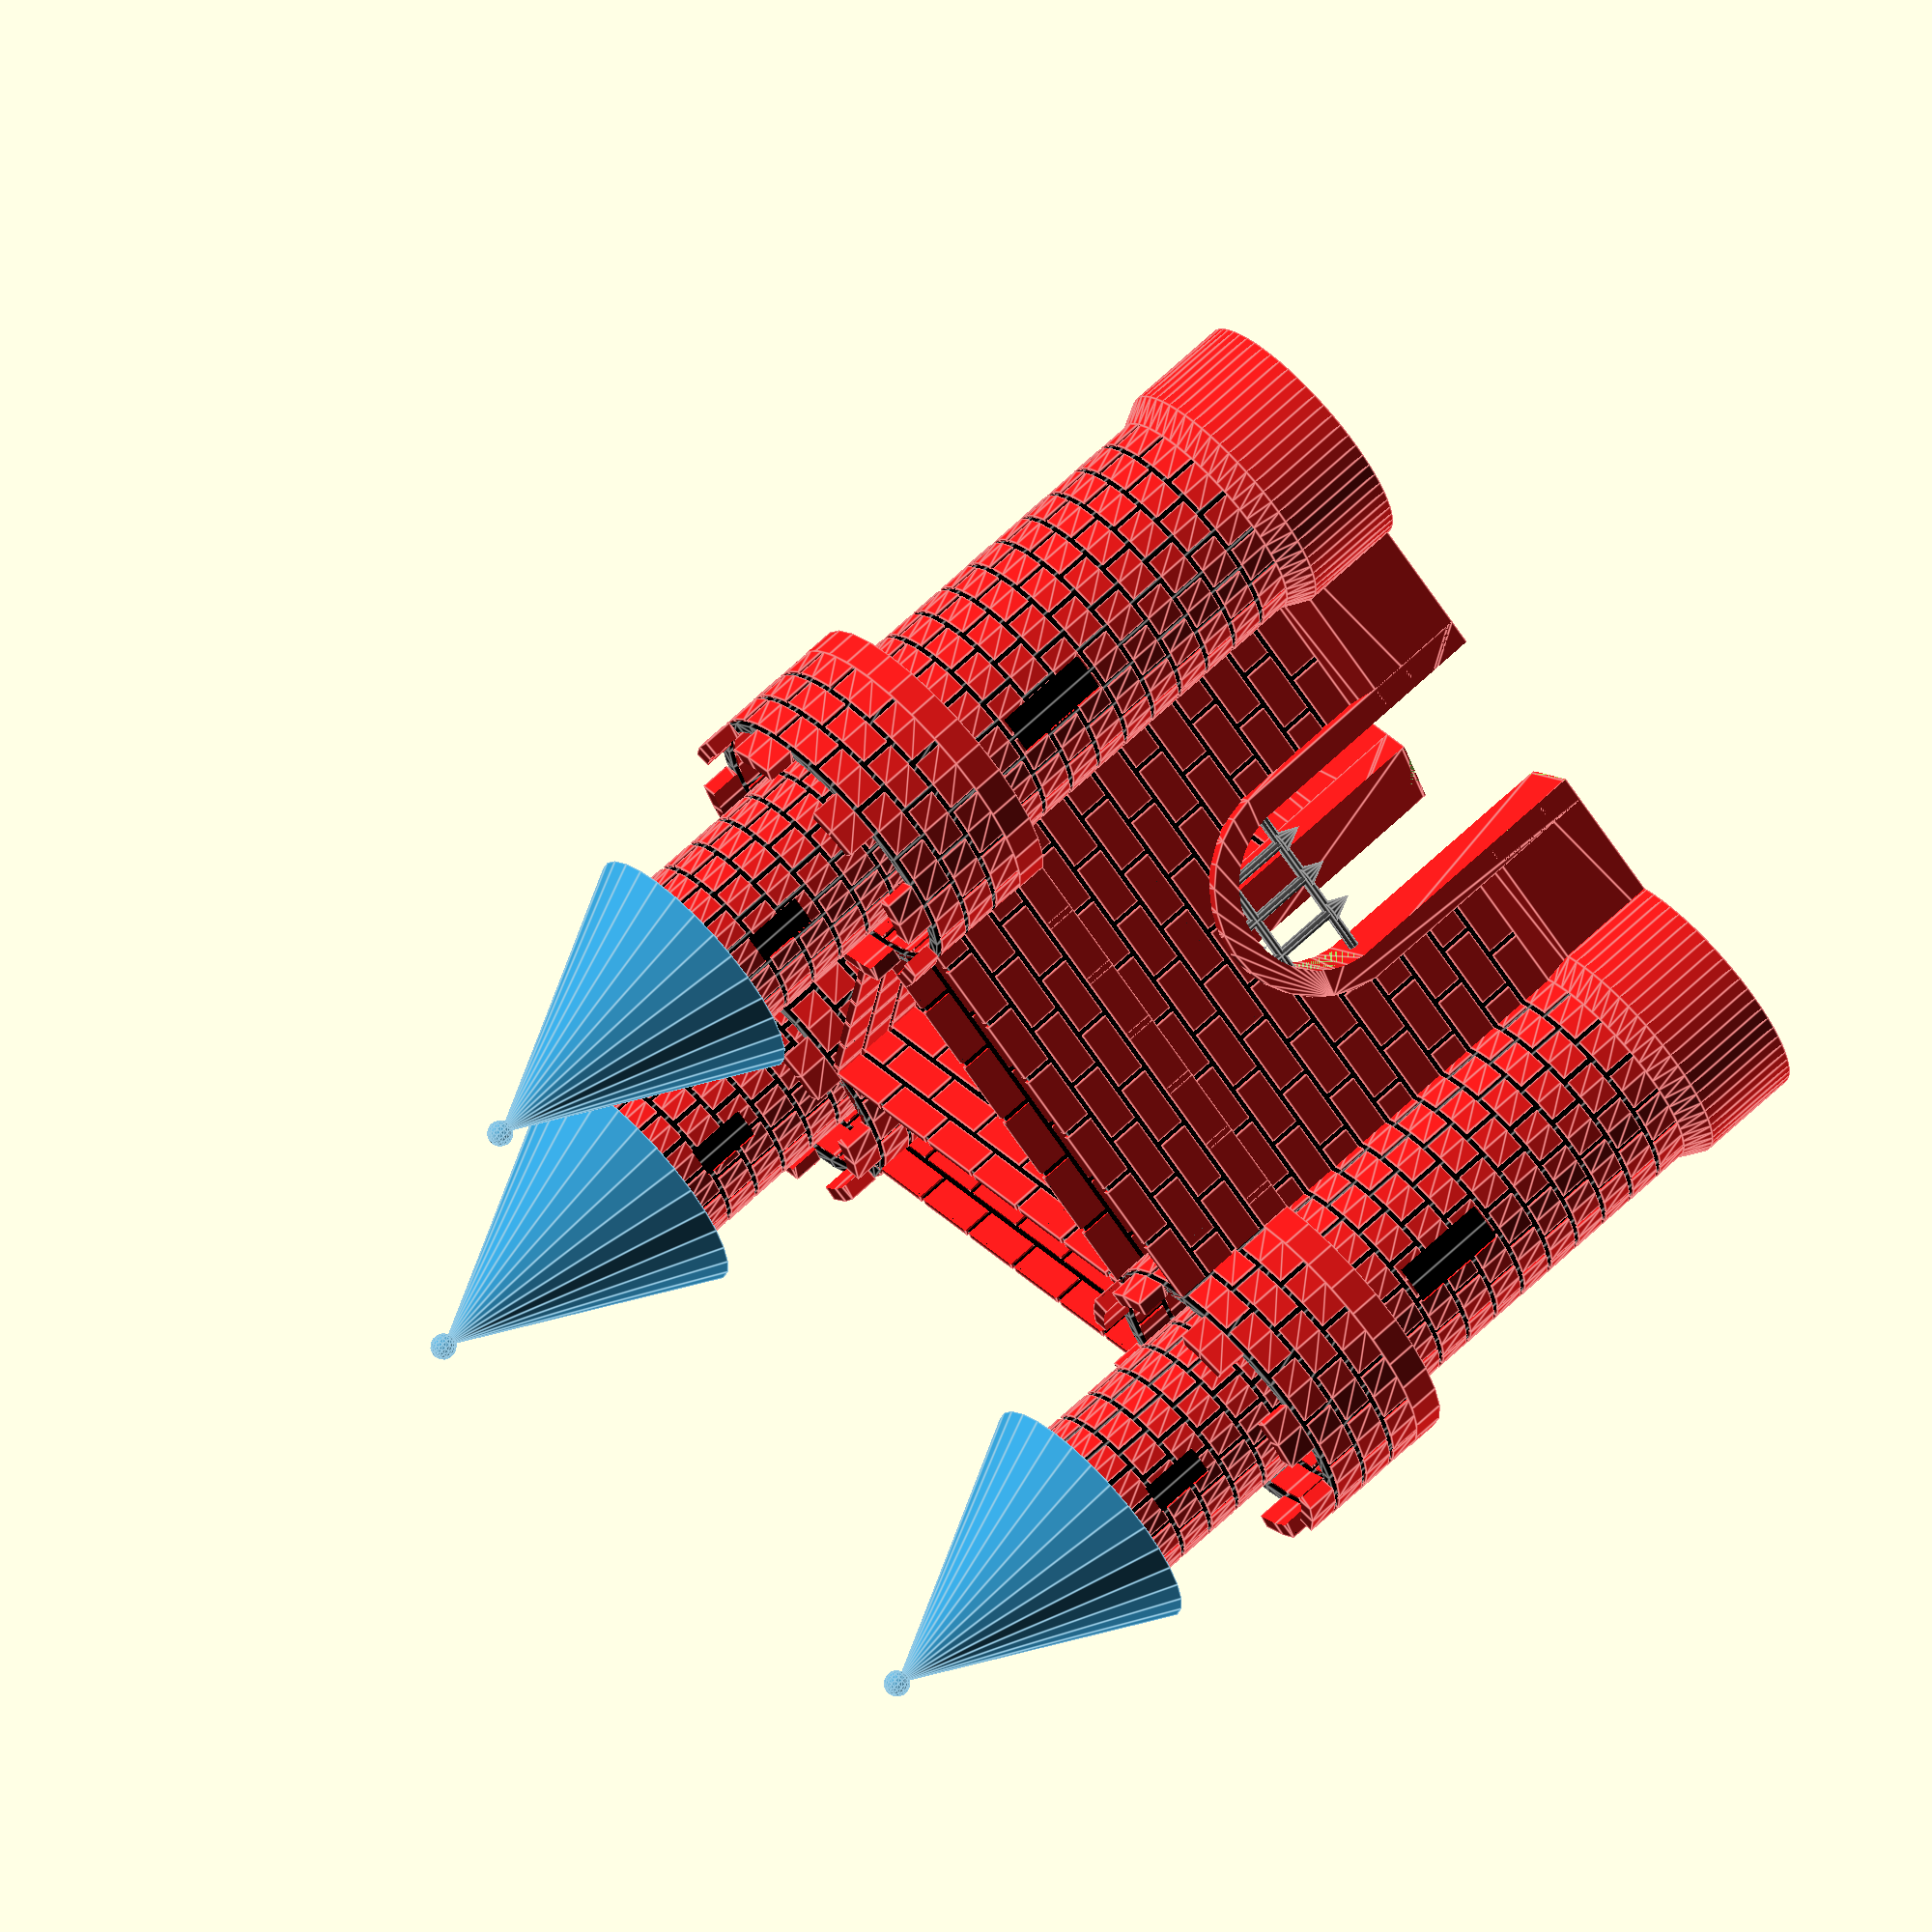
<openscad>

Nombre_de_tours=3;

Diametre_de_base_d_une_tour=100;
Hauteur_de_la_base=40;
Hauteur_du_raccord=10;
Diametre_d_une_tour_apres_raccord=90;
Nombre_de_briques_horizontalement_pour_une_tour=16;
Nombre_de_briques_verticalement_pour_une_tour=10;
Hauteur_des_briques=12;
Taille_des_joints=2;
Fenetres_aux_tours="oui";//[oui,non]
Diametre_du_balcon=120;
Nombre_de_briques_verticalement_pour_le_balcon=4;


Diametre_partie_haute_de_la_tour=70;
Nombre_de_briques_verticalement_pour_partie_haute_de_la_tour=8;


Hauteur_du_toit=100;
Diametre_du_toit=100;

MUR_Nombre_de_briques_verticalement=Nombre_de_briques_verticalement_pour_une_tour;
Nombre_de_briques_horizontalement_pour_les_murs=10;

Largeur_des_briques_des_murs=25;
Epaissseur_du_mur=20;

Grille="ouverte";//[ouverte,fermee]

EPAIS_RACMUR=Diametre_de_base_d_une_tour-Diametre_d_une_tour_apres_raccord;

TOUR_HP2=Hauteur_de_la_base+Hauteur_du_raccord+(Nombre_de_briques_verticalement_pour_une_tour*(Hauteur_des_briques+Taille_des_joints)+Hauteur_des_briques);

TOUR_TOIT=Hauteur_de_la_base+Hauteur_du_raccord+(Nombre_de_briques_verticalement_pour_une_tour*(Hauteur_des_briques+Taille_des_joints)+Hauteur_des_briques)+(Nombre_de_briques_verticalement_pour_partie_haute_de_la_tour*(Hauteur_des_briques+Taille_des_joints));
MUR_TAILLE=Nombre_de_briques_horizontalement_pour_les_murs*(Largeur_des_briques_des_murs+Taille_des_joints);


MaTourEtMonMur(it=1,mit=Nombre_de_tours);


module MaTourEtMonMur()
{
    tour();
    union()
    {
        rotate([0,0,360/Nombre_de_tours])    
        difference()
        {    
            mur();
            hull()
            {
                translate([0,MUR_TAILLE/2,0])
                cube([Epaissseur_du_mur*4,MUR_TAILLE/4,50],center=true);

                translate([0,MUR_TAILLE/2,TOUR_HP2*2/4])
                rotate([0,90,0])
                cylinder(d=MUR_TAILLE/4,h=Epaissseur_du_mur*2,center=true);
            }
        }
        color([0.9,0.1,0.1,1])
        rotate([0,0,360/Nombre_de_tours])
        difference()
        {
            hull()
            {
                translate([0,MUR_TAILLE/2,1])
                cube([Diametre_de_base_d_une_tour-Diametre_d_une_tour_apres_raccord+Epaissseur_du_mur,MUR_TAILLE/4+Epaissseur_du_mur,2],center=true);
    
                translate([0,MUR_TAILLE/2,TOUR_HP2*2/4])
                rotate([0,90,0])
                cylinder(d=MUR_TAILLE/4+Epaissseur_du_mur,h=Diametre_de_base_d_une_tour-Diametre_d_une_tour_apres_raccord+Epaissseur_du_mur,center=true);
            }
            hull()
            {
                translate([0,MUR_TAILLE/2,-1])
                cube([Diametre_de_base_d_une_tour-Diametre_d_une_tour_apres_raccord+Epaissseur_du_mur,MUR_TAILLE/4,4],center=true);
    
                translate([0,MUR_TAILLE/2,TOUR_HP2*2/4])
                rotate([0,90,0])
                cylinder(d=MUR_TAILLE/4,h=Diametre_de_base_d_une_tour-Diametre_d_une_tour_apres_raccord+Epaissseur_du_mur*2,center=true);
            }
        }
    }
    if(Grille=="ouverte")
    {
        rotate([0,0,360/Nombre_de_tours])    
        translate([0,MUR_TAILLE/2,TOUR_HP2*1/2])
        color([0.3,0.3,0.3,1])
        difference()
        {
            grille();
            translate([0,0,TOUR_HP2*3/4])
            cube([MUR_TAILLE/2,MUR_TAILLE/2,TOUR_HP2],center=true);
        }
        
    }

    if(Grille=="fermme")
    {
             rotate([0,0,360/Nombre_de_tours])    
             translate([0,MUR_TAILLE/2,10])
            color([0.3,0.3,0.3,1])
            grille();
    }
    
    
    if(it<=mit)
    {
        rotate([0,0,360/Nombre_de_tours])
        translate([0,MUR_TAILLE,0])
        MaTourEtMonMur(it=it+1,mit=mit);
    }
}


module grille()
{
    union()
    {
    cylinder(d=MUR_TAILLE/4/8/2,h=TOUR_HP2*2/4+MUR_TAILLE/4/2);
    translate([0,MUR_TAILLE/4/4,0])
    cylinder(d=MUR_TAILLE/4/8/2,h=TOUR_HP2*2/4+MUR_TAILLE/4/2);
    translate([0,-MUR_TAILLE/4/4,0])
    cylinder(d=MUR_TAILLE/4/8/2,h=TOUR_HP2*2/4+MUR_TAILLE/4/2);


    translate([0,0,-10])
    cylinder(d1=0,d2=MUR_TAILLE/4/8+MUR_TAILLE/4/8/10,h=10);
    translate([0,MUR_TAILLE/4/4,-10])
    cylinder(d1=0,d2=MUR_TAILLE/4/8+MUR_TAILLE/4/8/10,h=10);
    translate([0,-MUR_TAILLE/4/4,-10])
    cylinder(d1=0,d2=MUR_TAILLE/4/8+MUR_TAILLE/4/8/10,h=10);

rotate([0,90,90])
cylinder(d=MUR_TAILLE/4/8/2,h=MUR_TAILLE/4,center=true);

translate([0,0,TOUR_HP2*2/4])
rotate([0,90,90])
cylinder(d=MUR_TAILLE/4/8/2,h=MUR_TAILLE/4,center=true);

translate([0,0,TOUR_HP2*2/4*1/2])
rotate([0,90,90])
cylinder(d=MUR_TAILLE/4/8/2,h=MUR_TAILLE/4,center=true);

translate([0,0,TOUR_HP2*2/4*1/4])
rotate([0,90,90])
cylinder(d=MUR_TAILLE/4/8/2,h=MUR_TAILLE/4,center=true);
   
translate([0,0,TOUR_HP2*2/4*3/4])
rotate([0,90,90])
cylinder(d=MUR_TAILLE/4/8/2,h=MUR_TAILLE/4,center=true);

}
}

module mur()
{


    color([0.9,0.1,0.1,1])
    {
        
        translate([-Epaissseur_du_mur/2,0,Hauteur_de_la_base+Hauteur_du_raccord])        
        for(j=[0:MUR_Nombre_de_briques_verticalement-1])
        {
            translate([0,0,(Hauteur_des_briques+Taille_des_joints)*j])
            
            if((j/2)==floor(j/2))
            {
                translate([0,(Largeur_des_briques_des_murs+Taille_des_joints)/2,0])
                for(i=[0:Nombre_de_briques_horizontalement_pour_les_murs-1])
                {
                    translate([0,i*(Largeur_des_briques_des_murs+Taille_des_joints),0])
                    cube([Epaissseur_du_mur,Largeur_des_briques_des_murs,Hauteur_des_briques]);
                }
            }
            else
            {
                translate([0,(Largeur_des_briques_des_murs+Taille_des_joints),0])
                for(i=[0:Nombre_de_briques_horizontalement_pour_les_murs-1])
                {
                    translate([0,i*(Largeur_des_briques_des_murs+Taille_des_joints),0])
                    cube([Epaissseur_du_mur,Largeur_des_briques_des_murs,Hauteur_des_briques]);
                }

            }
            
            
            }
        
        
         hull()
        {
            rotate([0,0,90])
            translate([0,-(Epaissseur_du_mur+EPAIS_RACMUR)/2,0])        
            cube([MUR_TAILLE,(Epaissseur_du_mur+EPAIS_RACMUR),Hauteur_de_la_base]);

            rotate([0,0,90])
            translate([0,-(Epaissseur_du_mur)/2,0])        
            cube([MUR_TAILLE,(Epaissseur_du_mur),Hauteur_de_la_base+Hauteur_du_raccord]);
        }

        rotate([0,0,90])        
        translate([0,-Diametre_du_balcon/4,TOUR_HP2-Hauteur_des_briques])
        cube([MUR_TAILLE,Diametre_du_balcon/2,Hauteur_des_briques]);

        difference()
        {
            
            HautRouge();
            translate([0,0,TOUR_HP2])
            cylinder(d=Diametre_du_balcon,h=Nombre_de_briques_verticalement_pour_le_balcon*(Hauteur_des_briques+Taille_des_joints));        
            
            rotate([0,0,90])
            translate([MUR_TAILLE,0,TOUR_HP2])
            cylinder(d=Diametre_du_balcon,h=Nombre_de_briques_verticalement_pour_le_balcon*(Hauteur_des_briques+Taille_des_joints));        

            rotate([0,0,90])        
            translate([0,-(Diametre_du_balcon/2-(Taille_des_joints*2)-Taille_des_joints)/2,TOUR_HP2-Hauteur_des_briques])
            cube([MUR_TAILLE,Diametre_du_balcon/2-(Taille_des_joints*2)-Taille_des_joints,Hauteur_des_briques*(Nombre_de_briques_verticalement_pour_le_balcon+Taille_des_joints)]);


            }







    }
    color([00,0,0,1])
    {
        rotate([0,0,90])
        translate([0,-(Epaissseur_du_mur-Taille_des_joints)/2,0])
        cube([MUR_TAILLE,(Epaissseur_du_mur-Taille_des_joints),TOUR_HP2-1]);

        difference()
        {
            rotate([0,0,90])        
            translate([0,-(Diametre_du_balcon/2-Taille_des_joints)/2,TOUR_HP2-1])
            cube([MUR_TAILLE,Diametre_du_balcon/2-Taille_des_joints,(Nombre_de_briques_verticalement_pour_le_balcon-1)*(Hauteur_des_briques+Taille_des_joints)]);

            rotate([0,0,90])        
            translate([0,-(Diametre_du_balcon/2-Taille_des_joints*2)/2,TOUR_HP2-5])
            cube([MUR_TAILLE,Diametre_du_balcon/2-Taille_des_joints*2,(Nombre_de_briques_verticalement_pour_le_balcon-1)*(Hauteur_des_briques+Taille_des_joints*2)+10]);
            
            translate([0,0,TOUR_HP2-5])
            cylinder(d=Diametre_du_balcon-Taille_des_joints,h=100);
            rotate([0,0,90])
            translate([MUR_TAILLE,0,TOUR_HP2-5])
            cylinder(d=Diametre_du_balcon-Taille_des_joints,h=100);


        }

    }


}



















module tour()
{
    color([0.9,0.1,0.1,1])
    {
        if(Fenetres_aux_tours=="non")
        {
            TourRouge();
        }
        else
        {
            difference()
            {
                TourRouge();
                //rotate([0,0,360/Nombre_de_tours/2-(360/Nombre_de_briques_horizontalement_pour_une_tour/2)])
                rotate([0,0,-(360/Nombre_de_briques_horizontalement_pour_une_tour/2)])
                for(i=[0:Nombre_de_tours-1])
                {
                rotate([0,0,360/Nombre_de_tours*i])
                translate([0,0,TOUR_HP2*2/3])
                brique(
                    aa=Diametre_d_une_tour_apres_raccord*2,
                    bb=Diametre_de_base_d_une_tour,
                    cc=Nombre_de_briques_horizontalement_pour_une_tour,
                    dd=((Hauteur_des_briques+Taille_des_joints)*3)-Taille_des_joints*2,
                    ee=Taille_des_joints);
                }
                rotate([0,0,-(360/Nombre_de_briques_horizontalement_pour_une_tour/2)])
                for(i=[0:Nombre_de_tours-1])
                {
                rotate([0,0,360/Nombre_de_tours*i])
                translate([0,0,TOUR_HP2+(TOUR_TOIT-TOUR_HP2)*2/3])
                brique(
                    aa=Diametre_d_une_tour_apres_raccord*2,
                    bb=Diametre_de_base_d_une_tour,
                    cc=Nombre_de_briques_horizontalement_pour_une_tour,
                    dd=((Hauteur_des_briques+Taille_des_joints)*2)-Taille_des_joints*2,
                    ee=Taille_des_joints);
                }                
            }

        }
        
    }
    color([0,0,0,1])
    {
        cylinder(d=Diametre_d_une_tour_apres_raccord-Taille_des_joints,h=Hauteur_de_la_base+Hauteur_du_raccord+(Nombre_de_briques_verticalement_pour_une_tour*(Hauteur_des_briques+Taille_des_joints)));
                translate([0,0,Hauteur_de_la_base+Hauteur_du_raccord+(Nombre_de_briques_verticalement_pour_une_tour*(Hauteur_des_briques+Taille_des_joints)+Hauteur_des_briques)])
        
        linear_extrude(height=(Hauteur_des_briques+Taille_des_joints)*(Nombre_de_briques_verticalement_pour_le_balcon-1))
        difference()
        {
            circle(d=Diametre_du_balcon-Taille_des_joints,h=((Hauteur_des_briques+Taille_des_joints)*Nombre_de_briques_verticalement_pour_le_balcon));
            circle(d=Diametre_du_balcon-Hauteur_des_briques+Taille_des_joints,h=((Hauteur_des_briques+Taille_des_joints)*Nombre_de_briques_verticalement_pour_le_balcon));
        }
        
        translate([0,0,TOUR_HP2])
        cylinder(d=Diametre_partie_haute_de_la_tour-Taille_des_joints,h=Nombre_de_briques_verticalement_pour_partie_haute_de_la_tour*(Hauteur_des_briques+Taille_des_joints));

    }
    color([0.2,0.6,0.8,1])
    {
        translate([0,0,TOUR_TOIT])
        MonToit();
    }
}



module brique()
{
    linear_extrude(height=dd)
    intersection()
    {
        circle(d=aa);
        offset(-ee/2)
        polygon([[0,0],[bb*1.1,0],[cos(360/cc)*bb*2,sin(360/cc)*bb*2]], paths=[[0,1,2]]);
    }
}

module TourRouge()
{
    cylinder(d=Diametre_de_base_d_une_tour,h=Hauteur_de_la_base,$fn=64);    
        translate([0,0,Hauteur_de_la_base])
        cylinder(d1=Diametre_de_base_d_une_tour,d2=Diametre_d_une_tour_apres_raccord,h=Hauteur_du_raccord,$fn=64);
        translate([0,0,Hauteur_de_la_base+Hauteur_du_raccord])
        for(j=[0:Nombre_de_briques_verticalement_pour_une_tour-1])
        {
            translate([0,0,j*(Hauteur_des_briques+Taille_des_joints)])
            for(i=[1:Nombre_de_briques_horizontalement_pour_une_tour])
            {
                    if((j/2)==floor(j/2))
                    {
                        rotate([0,0,360/Nombre_de_briques_horizontalement_pour_une_tour*i])
                        brique(
                            aa=Diametre_d_une_tour_apres_raccord,
                            bb=Diametre_de_base_d_une_tour,
                            cc=Nombre_de_briques_horizontalement_pour_une_tour,
                            dd=Hauteur_des_briques,
                            ee=Taille_des_joints);
                    }
                    else
                    {
                        rotate([0,0,360/Nombre_de_briques_horizontalement_pour_une_tour*i+(360/Nombre_de_briques_horizontalement_pour_une_tour/2)])
                        brique(
                            aa=Diametre_d_une_tour_apres_raccord,
                            bb=Diametre_de_base_d_une_tour,
                            cc=Nombre_de_briques_horizontalement_pour_une_tour,
                            dd=Hauteur_des_briques,
                            ee=Taille_des_joints);                      
                    }
            }
        }
        translate([0,0,Hauteur_de_la_base+Hauteur_du_raccord+(Nombre_de_briques_verticalement_pour_une_tour*(Hauteur_des_briques+Taille_des_joints))])
        cylinder(d=Diametre_du_balcon,h=Hauteur_des_briques);

        difference()
        {
            translate([0,0,Hauteur_de_la_base+Hauteur_du_raccord+(Nombre_de_briques_verticalement_pour_une_tour*(Hauteur_des_briques+Taille_des_joints)+Hauteur_des_briques)])
            for(j=[0:Nombre_de_briques_verticalement_pour_le_balcon-1])
            {
                translate([0,0,j*(Hauteur_des_briques+Taille_des_joints)])
                for(i=[1:Nombre_de_briques_horizontalement_pour_une_tour])
                {
                    if((j/2)==floor(j/2))
                    {
                        if(j<Nombre_de_briques_verticalement_pour_le_balcon-1)
                        {
                            rotate([0,0,360/Nombre_de_briques_horizontalement_pour_une_tour*i])
                            brique(
                                aa=Diametre_du_balcon,
                                bb=Diametre_de_base_d_une_tour,
                                cc=Nombre_de_briques_horizontalement_pour_une_tour,
                                dd=Hauteur_des_briques,
                                ee=Taille_des_joints);
                        }
                        else
                        {
                            rotate([0,0,(360/Nombre_de_briques_horizontalement_pour_une_tour*i)*2])
                            brique(
                                aa=Diametre_du_balcon,
                                bb=Diametre_de_base_d_une_tour,
                                cc=Nombre_de_briques_horizontalement_pour_une_tour,
                                dd=Hauteur_des_briques,
                                ee=Taille_des_joints);
                        }
                    }
                    else
                    {
                        if(j<Nombre_de_briques_verticalement_pour_le_balcon-1)
                        {
                            rotate([0,0,360/Nombre_de_briques_horizontalement_pour_une_tour*i+(360/Nombre_de_briques_horizontalement_pour_une_tour/2)])
                            brique(
                                aa=Diametre_du_balcon,
                                bb=Diametre_de_base_d_une_tour,
                                cc=Nombre_de_briques_horizontalement_pour_une_tour,
                                dd=Hauteur_des_briques,
                                ee=Taille_des_joints);
                        }
                        else
                        {
                            rotate([0,0,720/Nombre_de_briques_horizontalement_pour_une_tour*i+(360/Nombre_de_briques_horizontalement_pour_une_tour/2)])
                            brique(
                                aa=Diametre_du_balcon,
                                bb=Diametre_de_base_d_une_tour,
                                cc=Nombre_de_briques_horizontalement_pour_une_tour,
                                dd=Hauteur_des_briques,
                                ee=Taille_des_joints);
                        }
                    }
                }
            }        
        translate([0,0,Hauteur_de_la_base+Hauteur_du_raccord+(Nombre_de_briques_verticalement_pour_une_tour*(Hauteur_des_briques+Taille_des_joints)+Hauteur_des_briques)])
        cylinder(d=Diametre_du_balcon-Hauteur_des_briques,h=((Hauteur_des_briques+Taille_des_joints)*Nombre_de_briques_verticalement_pour_le_balcon));
        
            
        }

        translate([0,0,TOUR_HP2])
        for(j=[0:Nombre_de_briques_verticalement_pour_partie_haute_de_la_tour-1])
        {
            translate([0,0,j*(Hauteur_des_briques+Taille_des_joints)])
            for(i=[1:Nombre_de_briques_horizontalement_pour_une_tour])
            {
                if((j/2)==floor(j/2))
                {
                    rotate([0,0,360/Nombre_de_briques_horizontalement_pour_une_tour*i])
                    brique(
                        aa=Diametre_partie_haute_de_la_tour,
                        bb=Diametre_de_base_d_une_tour,cc=Nombre_de_briques_horizontalement_pour_une_tour,
                        dd=Hauteur_des_briques,
                        ee=Taille_des_joints);
                }
                else
                {
                    rotate([0,0,360/Nombre_de_briques_horizontalement_pour_une_tour*i+(360/Nombre_de_briques_horizontalement_pour_une_tour/2)])
                    brique(
                        aa=Diametre_partie_haute_de_la_tour,
                        bb=Diametre_de_base_d_une_tour,
                        cc=Nombre_de_briques_horizontalement_pour_une_tour,
                        dd=Hauteur_des_briques,
                        ee=Taille_des_joints);                      
                }
            }
        }
    }

module HautRouge()
    {
        union(){translate([0,-Diametre_du_balcon/4,TOUR_HP2-Hauteur_des_briques])
        for(j=[0:Nombre_de_briques_verticalement_pour_le_balcon-1])
        {
            translate([0,0,(Hauteur_des_briques+Taille_des_joints)*j])
            
            if((j/2)==floor(j/2))
            {
                translate([0,(Largeur_des_briques_des_murs+Taille_des_joints)/2,0])
                for(i=[0:Nombre_de_briques_horizontalement_pour_les_murs-1])
                {
                    translate([-Diametre_du_balcon/2/2,i*(Largeur_des_briques_des_murs+Taille_des_joints),0])
                    cube([Diametre_du_balcon/2,Largeur_des_briques_des_murs,Hauteur_des_briques]);
                }
            }
            else
            {
                translate([-Diametre_du_balcon/2/2,(Largeur_des_briques_des_murs+Taille_des_joints),0])
                for(i=[0:Nombre_de_briques_horizontalement_pour_les_murs-1])
                {
                    translate([0,i*(Largeur_des_briques_des_murs+Taille_des_joints),0])
                    cube([Diametre_du_balcon/2,Largeur_des_briques_des_murs,Hauteur_des_briques]);
                }

            }
            
            


    }

}

   
}

module MonToit()
{
    cylinder(d1=Diametre_du_toit,d2=0,h=Hauteur_du_toit);
    translate([0,0,Hauteur_du_toit])
    sphere(d=10);
    
}
</openscad>
<views>
elev=292.1 azim=66.6 roll=46.6 proj=o view=edges
</views>
